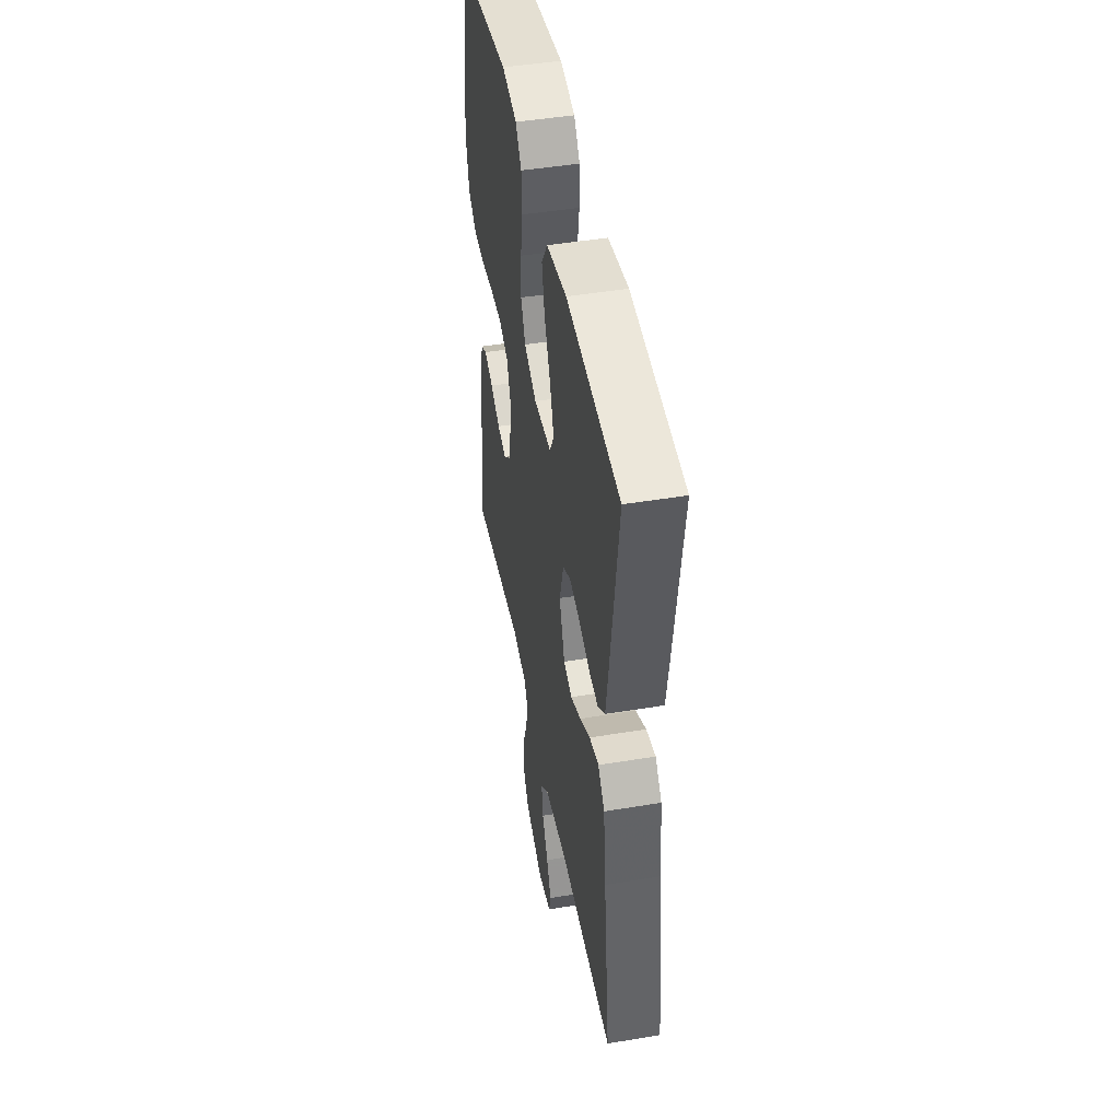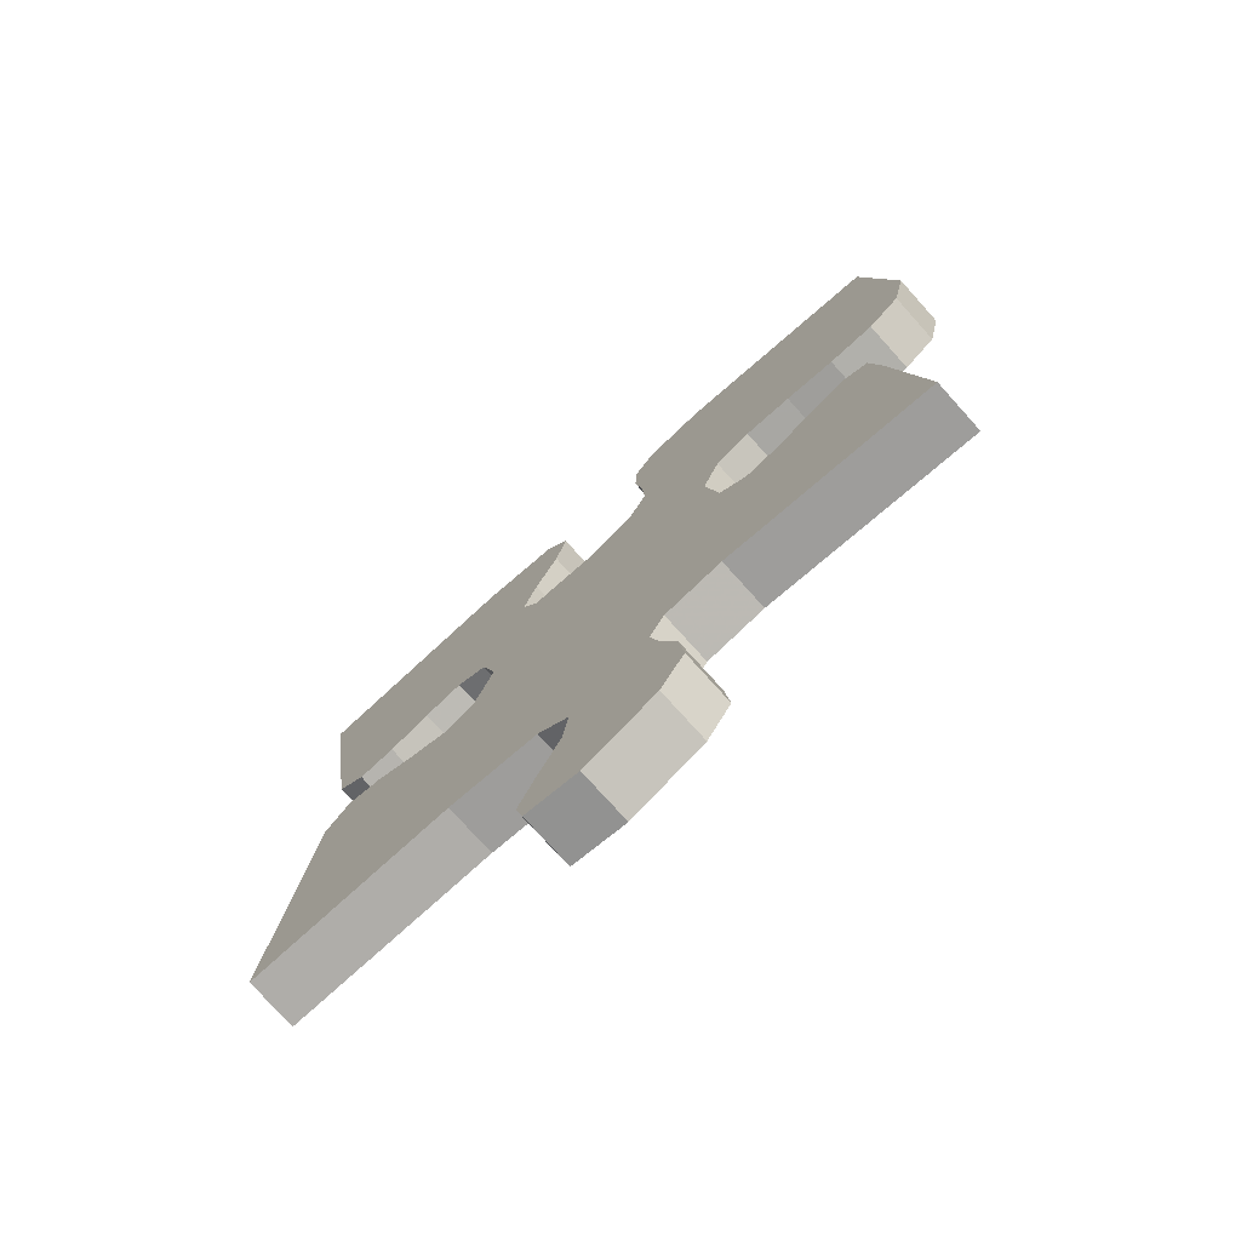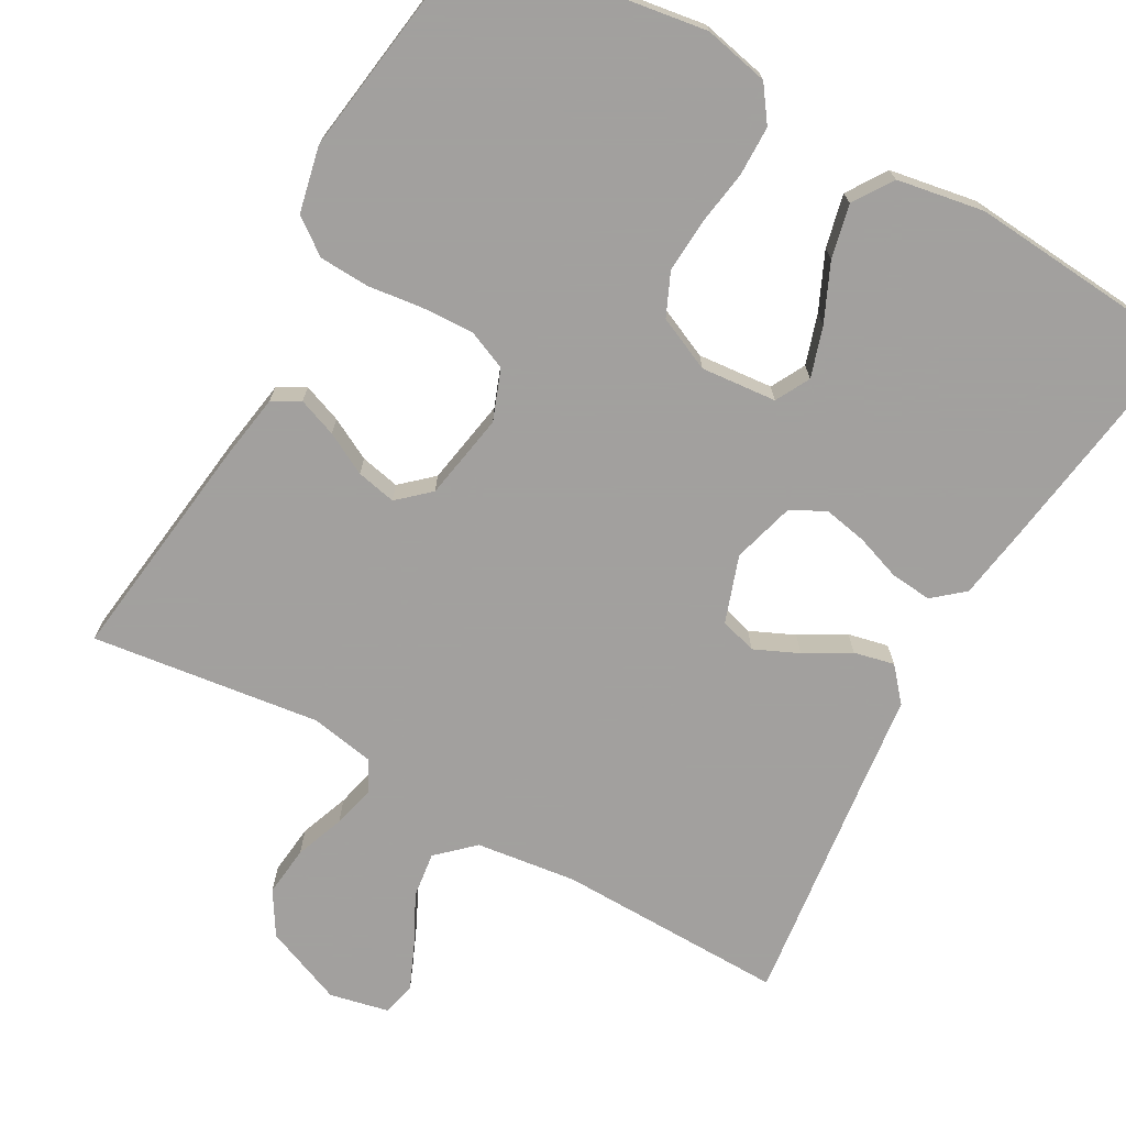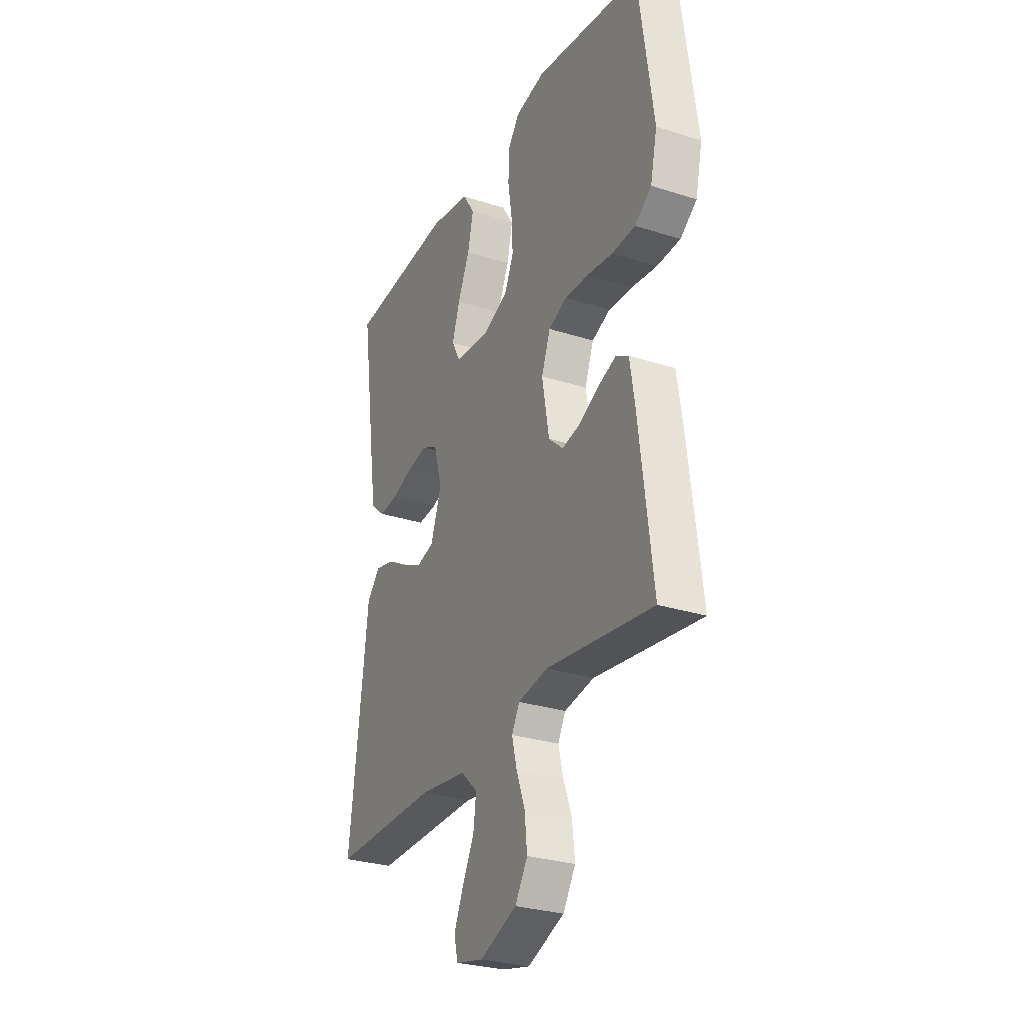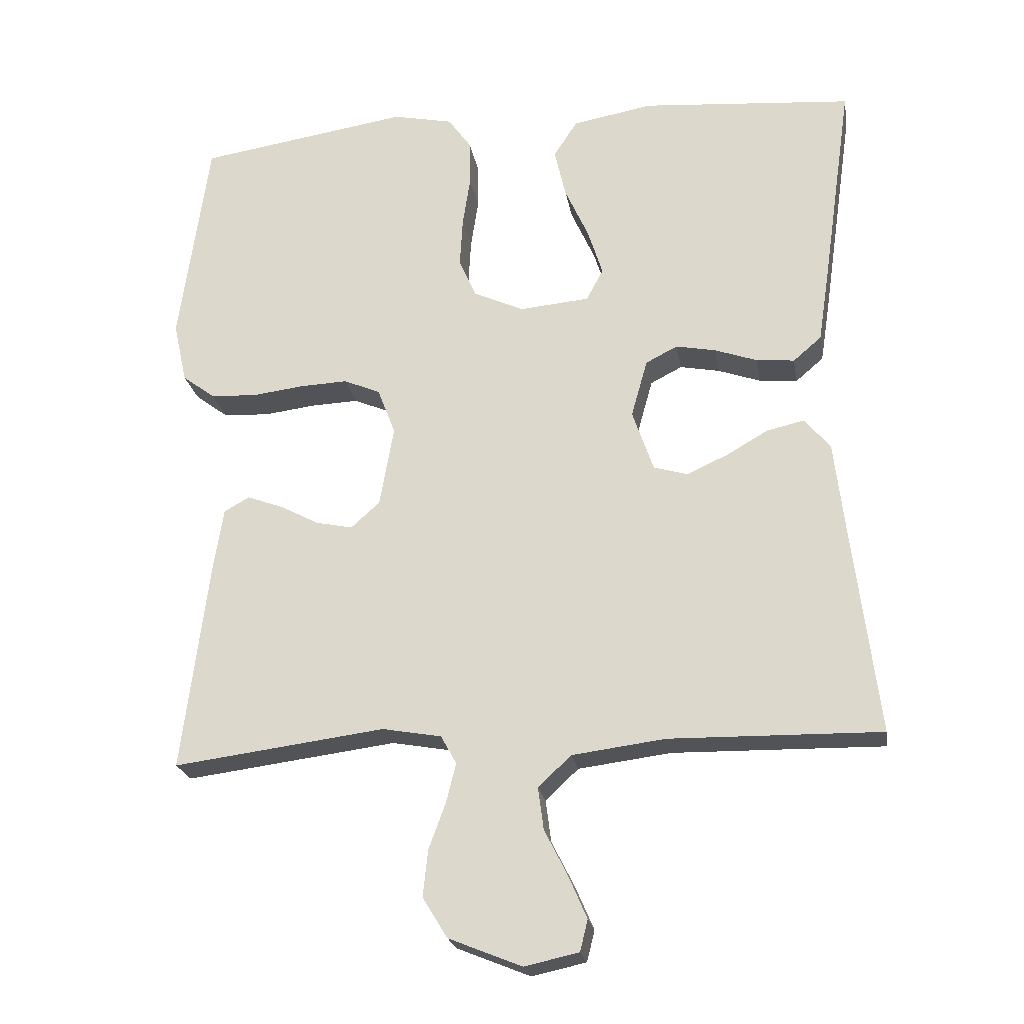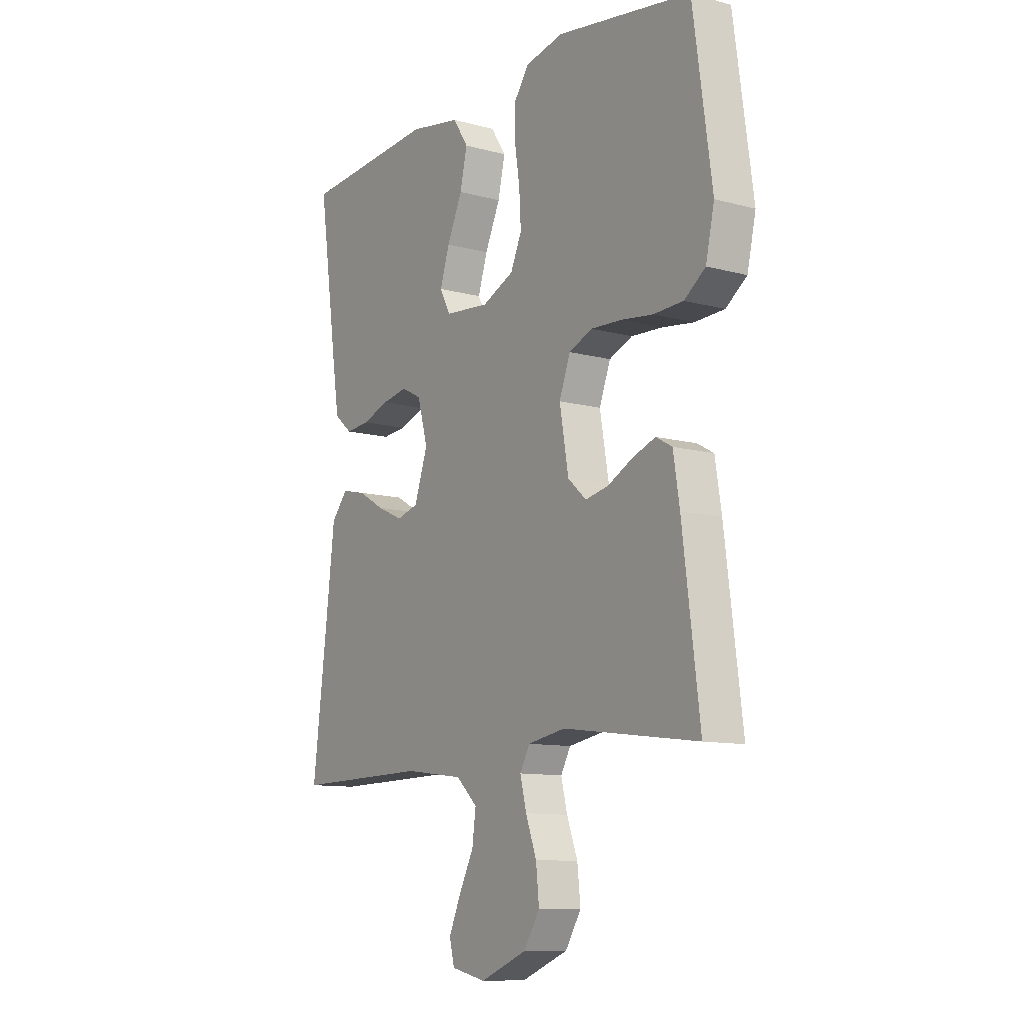
<metadata>
{"format":"obj","ext":"obj","renderer":"f3d","projection":"perspective","resolution":1024,"background":"white","views":[{"elev":46.5,"azim":79.3,"up":"+Z"},{"elev":-76.5,"azim":-138.0,"up":"+Z"},{"elev":-71.9,"azim":-29.3,"up":"+Y"},{"elev":-28.6,"azim":-115.7,"up":"+Z"},{"elev":-22.4,"azim":9.5,"up":"+Z"},{"elev":-10.7,"azim":-124.0,"up":"+Z"}]}
</metadata>
<code>
v 0.5 0.07 -0.5
v 0.2 0.07 -0.495
v 0.068 0.07 -0.512
v 0.021 0.07 -0.556
v 0.029 0.07 -0.616
v 0.062 0.07 -0.681
v 0.088 0.07 -0.741
v 0.077 0.07 -0.785
v 0 0.07 -0.802
v -0.104 0.07 -0.76
v -0.139 0.07 -0.703
v -0.132 0.07 -0.637
v -0.108 0.07 -0.572
v -0.094 0.07 -0.516
v -0.116 0.07 -0.476
v -0.2 0.07 -0.461
v -0.5 0.07 -0.5
v -0.462 0.07 -0.2
v -0.448 0.07 -0.112
v -0.412 0.07 -0.092
v -0.361 0.07 -0.111
v -0.306 0.07 -0.14
v -0.254 0.07 -0.151
v -0.213 0.07 -0.114
v -0.193 0.07 0
v -0.218 0.07 0.066
v -0.27 0.07 0.088
v -0.338 0.07 0.085
v -0.41 0.07 0.076
v -0.476 0.07 0.079
v -0.523 0.07 0.114
v -0.542 0.07 0.2
v -0.5 0.07 0.5
v -0.2 0.07 0.546
v -0.115 0.07 0.528
v -0.082 0.07 0.482
v -0.081 0.07 0.417
v -0.092 0.07 0.345
v -0.096 0.07 0.275
v -0.071 0.07 0.219
v 0 0.07 0.187
v 0.099 0.07 0.196
v 0.123 0.07 0.241
v 0.102 0.07 0.307
v 0.068 0.07 0.382
v 0.052 0.07 0.452
v 0.086 0.07 0.504
v 0.2 0.07 0.524
v 0.5 0.07 0.5
v 0.457 0.07 0.2
v 0.442 0.07 0.102
v 0.402 0.07 0.068
v 0.348 0.07 0.073
v 0.288 0.07 0.094
v 0.231 0.07 0.105
v 0.186 0.07 0.082
v 0.163 0.07 0
v 0.193 0.07 -0.087
v 0.241 0.07 -0.101
v 0.299 0.07 -0.075
v 0.358 0.07 -0.041
v 0.411 0.07 -0.029
v 0.448 0.07 -0.072
v 0.463 0.07 -0.2
v 0.5 0 -0.5
v 0.2 0 -0.495
v 0.068 0 -0.512
v 0.021 0 -0.556
v 0.029 0 -0.616
v 0.062 0 -0.681
v 0.088 0 -0.741
v 0.077 0 -0.785
v 0 0 -0.802
v -0.104 0 -0.76
v -0.139 0 -0.703
v -0.132 0 -0.637
v -0.108 0 -0.572
v -0.094 0 -0.516
v -0.116 0 -0.476
v -0.2 0 -0.461
v -0.5 0 -0.5
v -0.462 0 -0.2
v -0.448 0 -0.112
v -0.412 0 -0.092
v -0.361 0 -0.111
v -0.306 0 -0.14
v -0.254 0 -0.151
v -0.213 0 -0.114
v -0.193 0 0
v -0.218 0 0.066
v -0.27 0 0.088
v -0.338 0 0.085
v -0.41 0 0.076
v -0.476 0 0.079
v -0.523 0 0.114
v -0.542 0 0.2
v -0.5 0 0.5
v -0.2 0 0.546
v -0.115 0 0.528
v -0.082 0 0.482
v -0.081 0 0.417
v -0.092 0 0.345
v -0.096 0 0.275
v -0.071 0 0.219
v 0 0 0.187
v 0.099 0 0.196
v 0.123 0 0.241
v 0.102 0 0.307
v 0.068 0 0.382
v 0.052 0 0.452
v 0.086 0 0.504
v 0.2 0 0.524
v 0.5 0 0.5
v 0.457 0 0.2
v 0.442 0 0.102
v 0.402 0 0.068
v 0.348 0 0.073
v 0.288 0 0.094
v 0.231 0 0.105
v 0.186 0 0.082
v 0.163 0 0
v 0.193 0 -0.087
v 0.241 0 -0.101
v 0.299 0 -0.075
v 0.358 0 -0.041
v 0.411 0 -0.029
v 0.448 0 -0.072
v 0.463 0 -0.2
f 62 63 64
f 61 62 64
f 60 61 64
f 64 1 2
f 60 64 2
f 59 60 2
f 58 59 2 3
f 57 58 3 4
f 52 53 54
f 51 52 54
f 50 51 54
f 49 50 54
f 48 49 54
f 47 48 54
f 46 47 54
f 45 46 54
f 44 45 54
f 43 44 54 55
f 42 43 55 56
f 36 37 38
f 35 36 38
f 34 35 38
f 33 34 38
f 32 33 38
f 31 32 38
f 30 31 38
f 29 30 38
f 28 29 38
f 27 28 38 39
f 26 27 39 40
f 20 21 22
f 19 20 22
f 18 19 22
f 17 18 22
f 16 17 22
f 15 16 22 23
f 14 15 23 24
f 11 12 13
f 10 11 13
f 9 10 13
f 8 9 13
f 7 8 13
f 6 7 13
f 5 6 13
f 4 5 13 14
f 14 24 25
f 4 14 25
f 57 4 25
f 57 25 26
f 56 57 26
f 42 56 26
f 41 42 26
f 26 40 41
f 128 127 126
f 128 126 125
f 128 125 124
f 66 65 128
f 66 128 124
f 66 124 123
f 67 66 123 122
f 68 67 122 121
f 118 117 116
f 118 116 115
f 118 115 114
f 118 114 113
f 118 113 112
f 118 112 111
f 118 111 110
f 118 110 109
f 118 109 108
f 119 118 108 107
f 120 119 107 106
f 102 101 100
f 102 100 99
f 102 99 98
f 102 98 97
f 102 97 96
f 102 96 95
f 102 95 94
f 102 94 93
f 102 93 92
f 103 102 92 91
f 104 103 91 90
f 86 85 84
f 86 84 83
f 86 83 82
f 86 82 81
f 86 81 80
f 87 86 80 79
f 88 87 79 78
f 77 76 75
f 77 75 74
f 77 74 73
f 77 73 72
f 77 72 71
f 77 71 70
f 77 70 69
f 78 77 69 68
f 89 88 78
f 89 78 68
f 89 68 121
f 90 89 121
f 90 121 120
f 90 120 106
f 90 106 105
f 105 104 90
f 1 65 66 2
f 2 66 67 3
f 3 67 68 4
f 4 68 69 5
f 5 69 70 6
f 6 70 71 7
f 7 71 72 8
f 8 72 73 9
f 9 73 74 10
f 10 74 75 11
f 11 75 76 12
f 12 76 77 13
f 13 77 78 14
f 14 78 79 15
f 15 79 80 16
f 16 80 81 17
f 17 81 82 18
f 18 82 83 19
f 19 83 84 20
f 20 84 85 21
f 21 85 86 22
f 22 86 87 23
f 23 87 88 24
f 24 88 89 25
f 25 89 90 26
f 26 90 91 27
f 27 91 92 28
f 28 92 93 29
f 29 93 94 30
f 30 94 95 31
f 31 95 96 32
f 32 96 97 33
f 33 97 98 34
f 34 98 99 35
f 35 99 100 36
f 36 100 101 37
f 37 101 102 38
f 38 102 103 39
f 39 103 104 40
f 40 104 105 41
f 41 105 106 42
f 42 106 107 43
f 43 107 108 44
f 44 108 109 45
f 45 109 110 46
f 46 110 111 47
f 47 111 112 48
f 48 112 113 49
f 49 113 114 50
f 50 114 115 51
f 51 115 116 52
f 52 116 117 53
f 53 117 118 54
f 54 118 119 55
f 55 119 120 56
f 56 120 121 57
f 57 121 122 58
f 58 122 123 59
f 59 123 124 60
f 60 124 125 61
f 61 125 126 62
f 62 126 127 63
f 63 127 128 64
f 64 128 65 1

</code>
